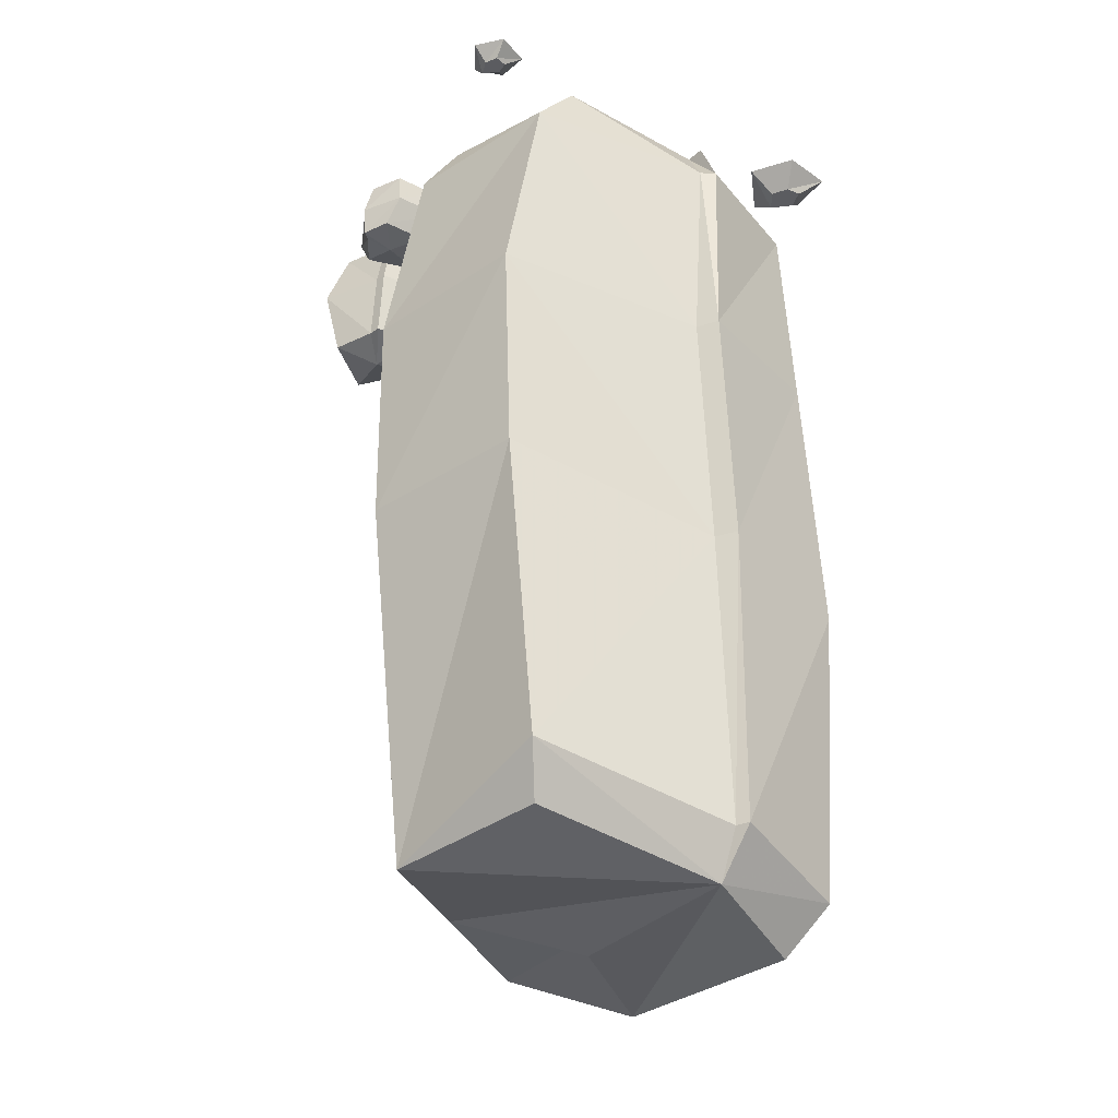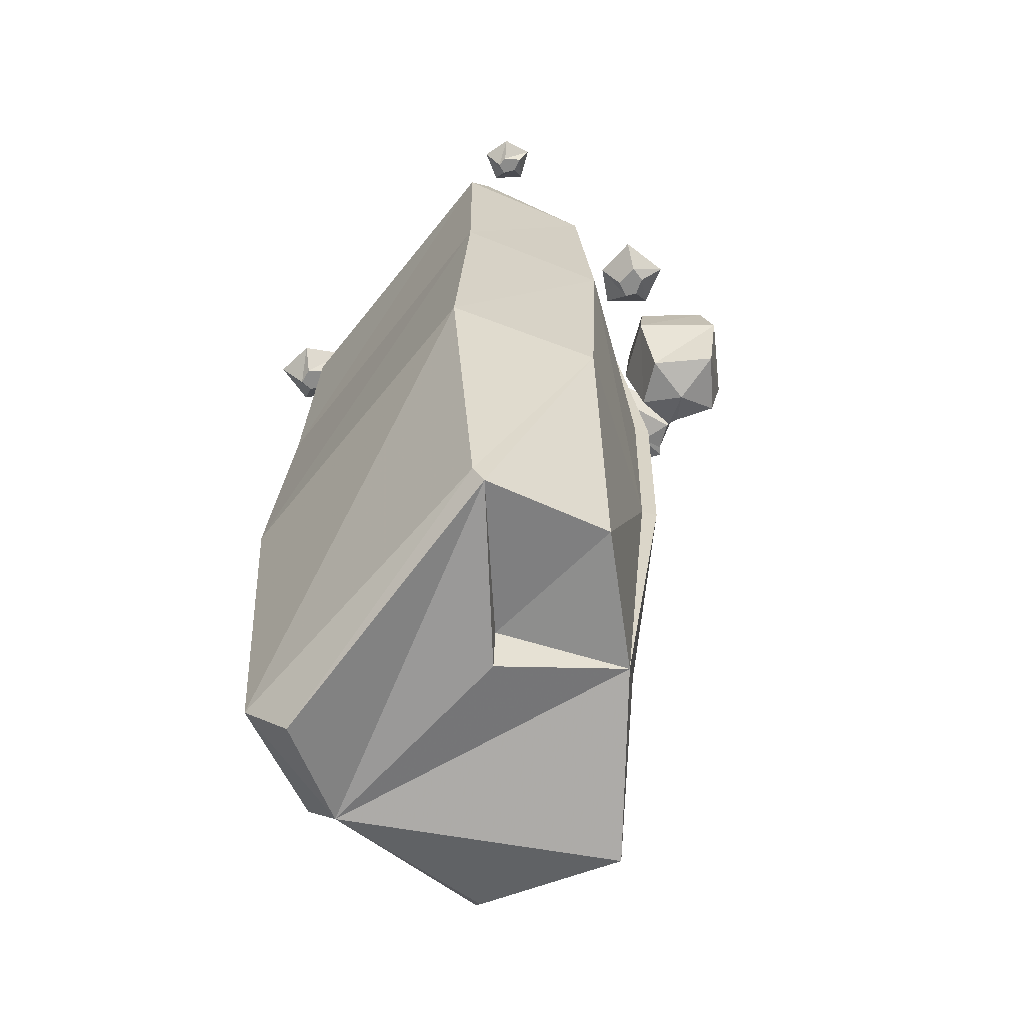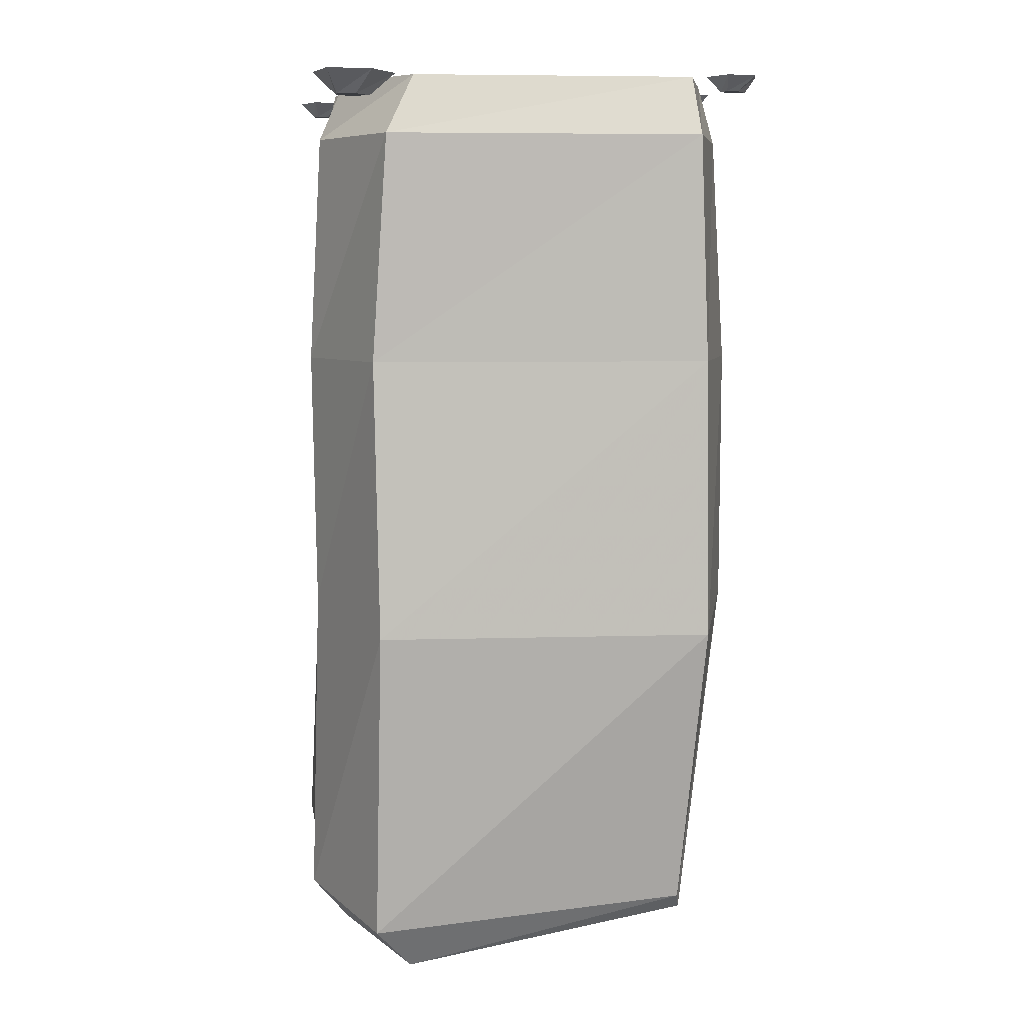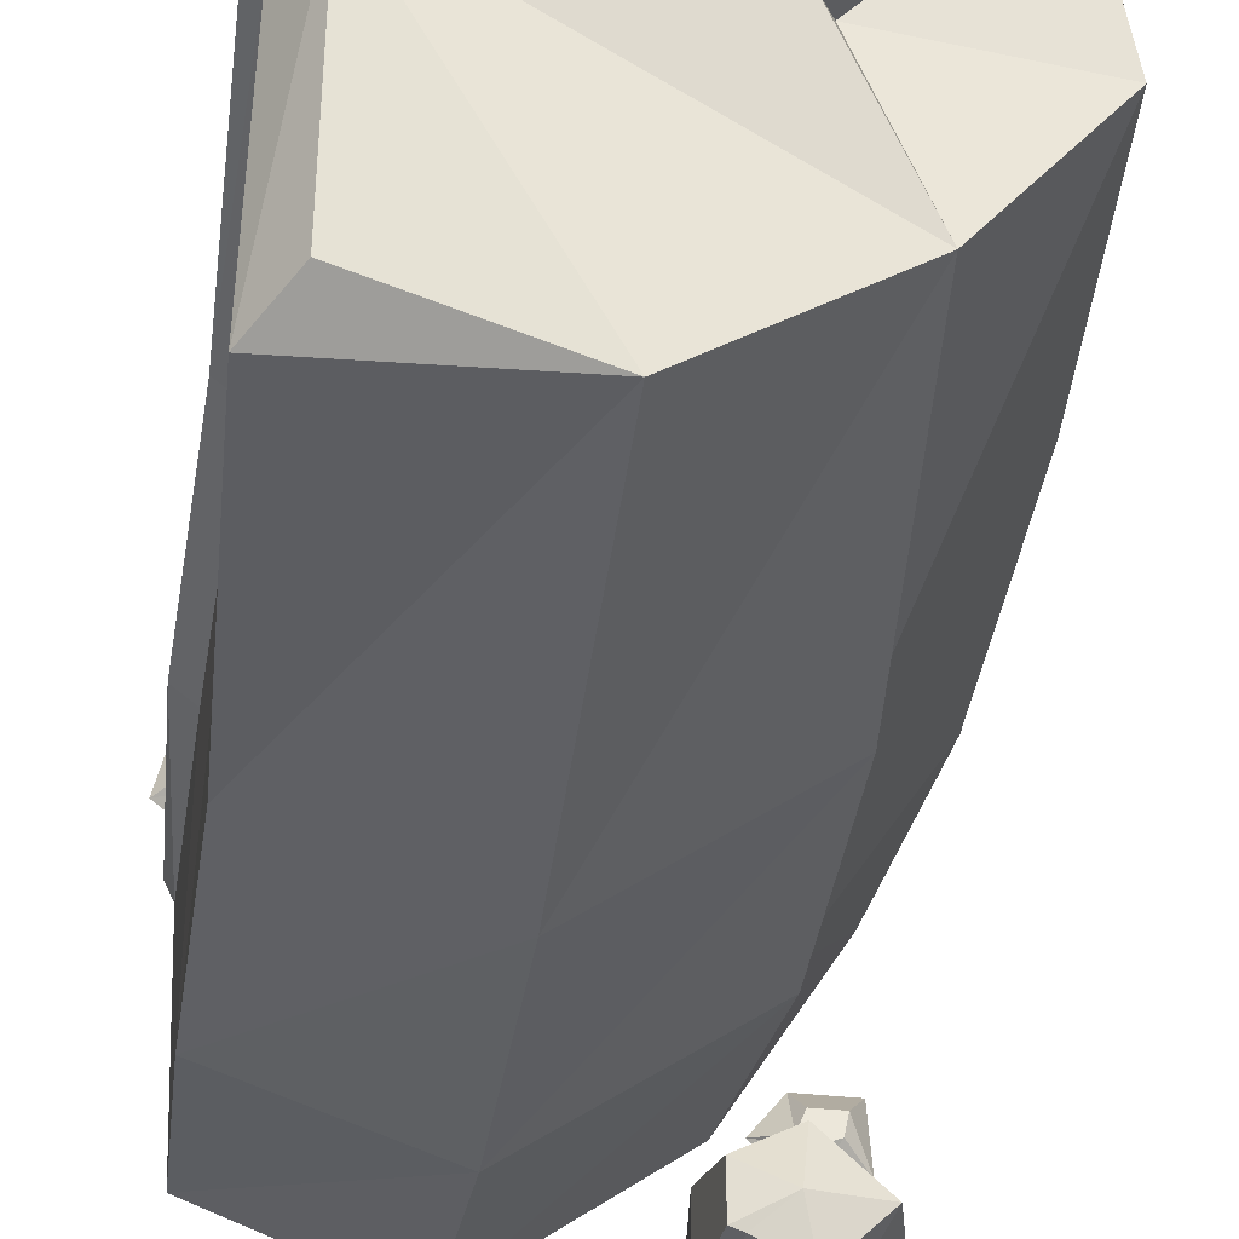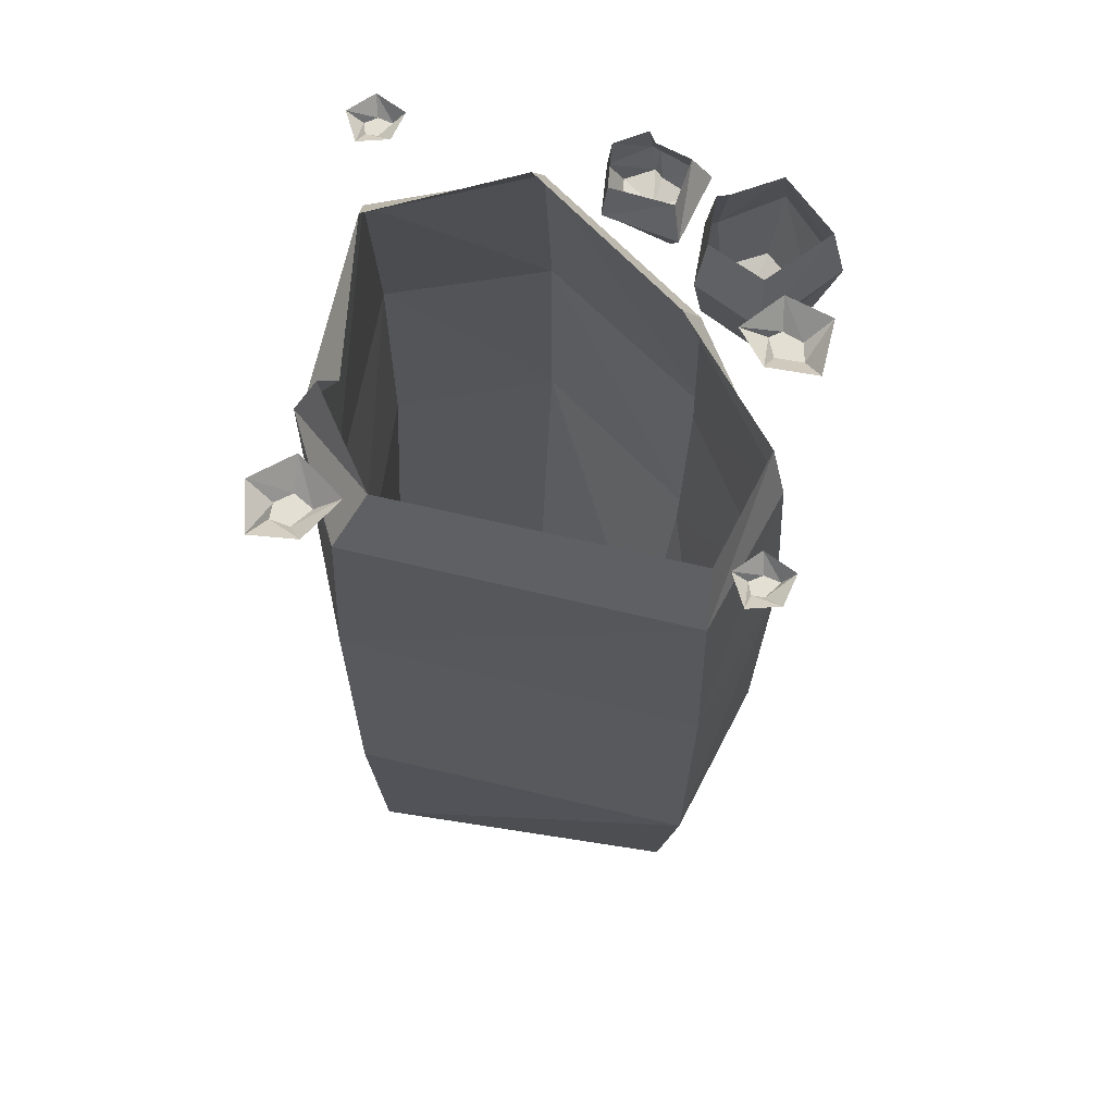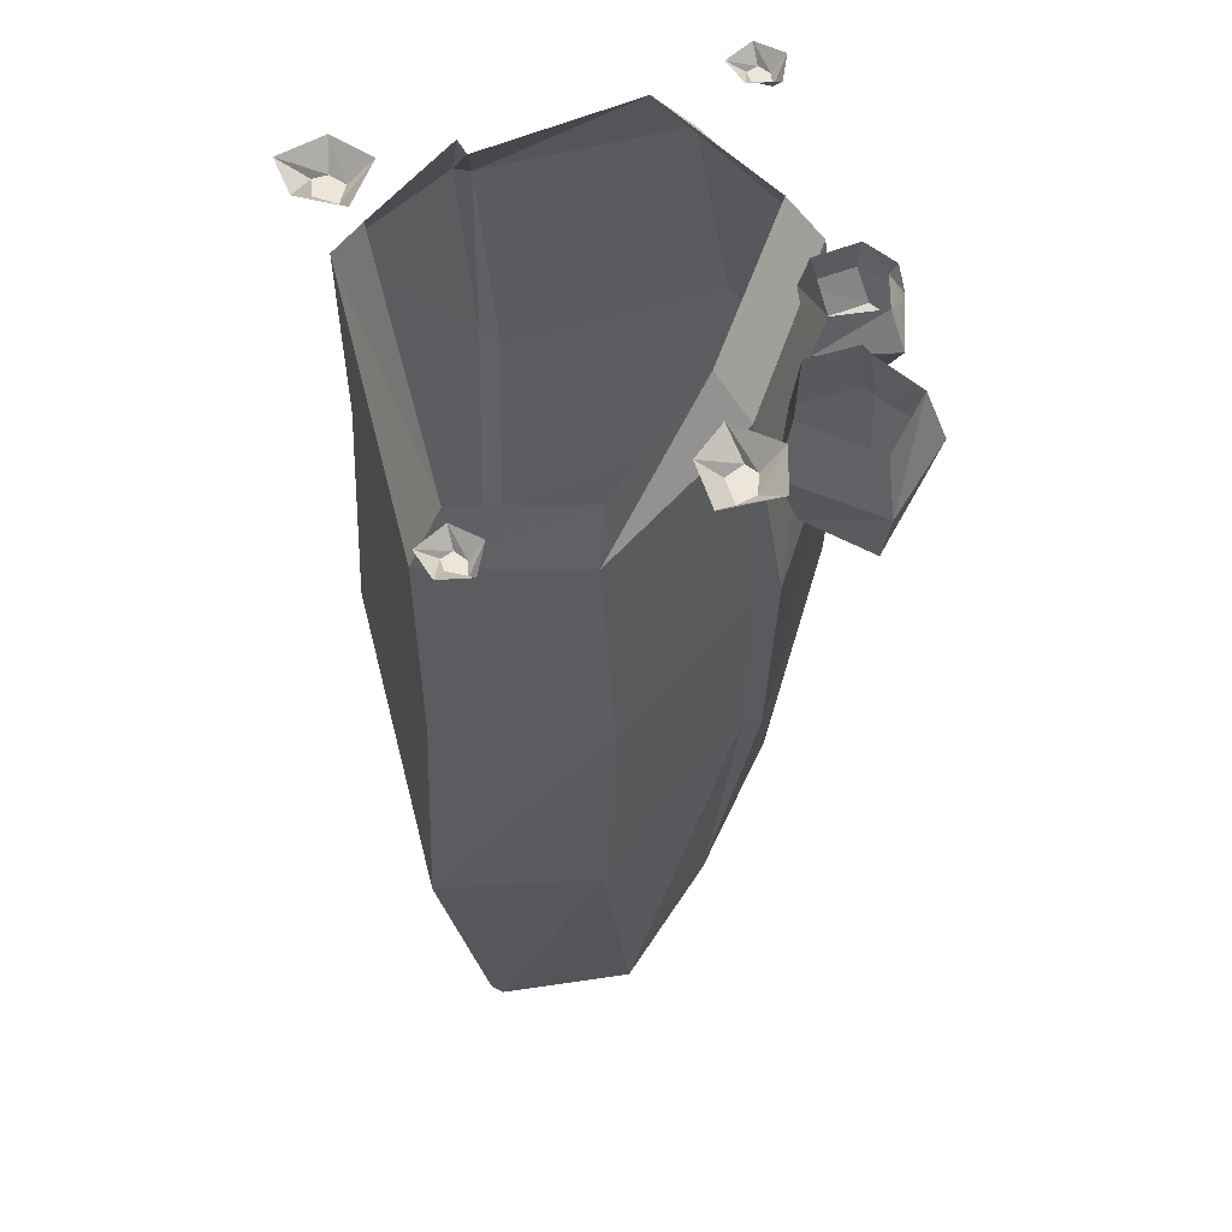
<metadata>
{"format":"obj","ext":"obj","renderer":"f3d","projection":"perspective","resolution":1024,"background":"white","views":[{"elev":-35.3,"azim":-119.2,"up":"+Y"},{"elev":-64.1,"azim":48.1,"up":"+Y"},{"elev":6.8,"azim":-8.4,"up":"+Y"},{"elev":-36.0,"azim":-8.6,"up":"+Z"},{"elev":66.9,"azim":10.2,"up":"+Y"},{"elev":57.1,"azim":72.3,"up":"+Y"}]}
</metadata>
<code>
v 0.3438 0 0.3828
v -0.25 0 0.3516
v -0.3125 -0.125 0.4062
v 0.3516 -0.125 0.4453
v 0.4141 0 0.1484
v 0.4453 -0.125 0.1641
v 0.2188 0 -0.09375
v 0.25 -0.125 -0.1562
v -0.09375 0 -0.3281
v -0.08594 -0.125 -0.4062
v -0.3828 0 -0.1875
v -0.4062 -0.125 -0.2812
v -0.4219 -0.125 0.125
v -0.3438 0 0.1484
v -0.4375 -0.125 0.1562
v -0.3828 0 0.1562
v -0.4609 -0.6016 0.125
v -0.3438 -0.6016 0.4062
v 0.3672 -0.6016 0.4531
v 0.4766 -0.6016 0.1484
v 0.2578 -0.6016 -0.1953
v 0.2734 -0.6016 -0.2266
v -0.08594 -0.6016 -0.4844
v -0.4219 -0.6016 -0.3672
v -0.4219 -0.6016 0.09375
v -0.3359 -1.188 0.4453
v 0.3672 -1.188 0.4844
v 0.4688 -1.141 0.1719
v 0.25 -1.078 -0.1875
v 0.2656 -1.078 -0.2188
v -0.08594 -1.078 -0.4766
v -0.4219 -1.078 -0.3516
v -0.4141 -1.141 0.1172
v -0.4531 -1.141 0.1484
v -0.4688 -1.805 0.125
v -0.3438 -1.852 0.3828
v 0.3281 -1.797 0.3828
v 0.3359 -1.828 0.3594
v 0.3984 -1.781 0.09375
v 0.2031 -1.781 -0.1406
v -0.1016 -1.867 -0.3984
v -0.4531 -1.742 -0.3125
v -0.4453 -1.805 0.1094
v -0.3906 -1.898 0.1094
v -0.2656 -1.945 0.3281
v 0.0625 -1.859 0.09375
v 0.09375 -1.797 0.1172
v -0.3906 -1.836 -0.2734
v 0.3516 0 -0.1797
v 0.2422 0 -0.2344
v 0.2266 -0.1328 -0.2266
v 0.3594 -0.1328 -0.1562
v 0.4609 0 -0.2969
v 0.4922 -0.1328 -0.3047
v 0.3594 0 -0.3984
v 0.3672 -0.1328 -0.4453
v 0.25 -0.1328 -0.3672
v 0.2656 0 -0.3438
v 0.2266 -0.1328 -0.3594
v 0.2422 0 -0.3359
v 0.2422 -0.2891 -0.3594
v 0.2422 -0.2891 -0.2656
v 0.3438 -0.2891 -0.2109
v 0.4531 -0.2891 -0.3125
v 0.3516 -0.2891 -0.4141
v 0.2656 -0.2891 -0.3672
v 0.3281 -0.3203 -0.3203
v 0.04688 0 -0.3203
v 0.03906 0 -0.4141
v 0.03125 -0.07031 -0.4141
v 0.03906 -0.07031 -0.3047
v 0.1719 0 -0.3047
v 0.1875 -0.07031 -0.2734
v 0.1875 0 -0.4062
v 0.2266 -0.07031 -0.4219
v 0.125 -0.07031 -0.4609
v 0.1172 0 -0.4297
v 0.1094 -0.07031 -0.4688
v 0.1016 0 -0.4531
v 0.1172 -0.1328 -0.4609
v 0.0625 -0.1328 -0.4297
v 0.07031 -0.1328 -0.3359
v 0.1719 -0.1328 -0.3047
v 0.1953 -0.1328 -0.4141
v 0.1328 -0.1328 -0.4453
v 0.125 -0.1484 -0.3906
v -0.3906 -0.03125 -0.375
v -0.4141 -0.03125 -0.375
v -0.4219 -0.03125 -0.3984
v -0.3984 -0.03125 -0.4141
v -0.3672 -0.03125 -0.4062
v -0.3438 0 -0.4141
v -0.3594 0 -0.3516
v -0.4219 0 -0.3359
v -0.4531 0 -0.3984
v -0.4062 0 -0.4453
v -0.375 -0.04688 0.4141
v -0.4141 -0.04688 0.4062
v -0.4141 -0.04688 0.375
v -0.3828 -0.04688 0.3516
v -0.3438 -0.04688 0.375
v -0.2891 0 0.3672
v -0.3438 0 0.4531
v -0.4375 0 0.4609
v -0.4609 0 0.3594
v -0.3828 0 0.2969
v 0.3906 -0.04688 -0.05469
v 0.375 -0.04688 -0.09375
v 0.3984 -0.04688 -0.1094
v 0.4375 -0.04688 -0.09375
v 0.4453 -0.04688 -0.05469
v 0.4766 0 -0.007812
v 0.375 0 -0.007812
v 0.3203 0 -0.07812
v 0.3906 0 -0.1562
v 0.4844 0 -0.125
v 0.4375 -0.03125 0.4062
v 0.4141 -0.03125 0.4062
v 0.4062 -0.03125 0.3828
v 0.4297 -0.03125 0.3672
v 0.4609 -0.03125 0.375
v 0.4844 0 0.3672
v 0.4688 0 0.4297
v 0.4062 0 0.4453
v 0.375 0 0.3828
v 0.4219 0 0.3359
f 1 2 3
f 1 3 4
f 1 4 5
f 5 4 6
f 5 6 7
f 7 6 8
f 7 8 9
f 9 8 10
f 9 10 11
f 11 10 12
f 11 12 13
f 11 13 14
f 14 13 15
f 14 15 16
f 16 15 2
f 2 15 3
f 8 21 22
f 13 25 17
f 13 17 15
f 21 29 30
f 21 30 22
f 25 33 34
f 25 34 17
f 29 40 30
f 33 43 34
f 34 43 35
f 35 43 44
f 49 50 51
f 49 51 52
f 49 52 53
f 53 52 54
f 53 54 55
f 55 54 56
f 58 57 59
f 58 59 60
f 60 59 50
f 50 59 51
f 57 66 61
f 57 61 59
f 66 67 61
f 68 69 70
f 68 70 71
f 68 71 72
f 72 71 73
f 72 73 74
f 74 73 75
f 77 76 78
f 77 78 79
f 79 78 69
f 69 78 70
f 76 85 80
f 76 80 78
f 85 86 80
f 87 88 89
f 87 89 90
f 87 90 91
f 87 91 92
f 87 92 93
f 87 93 88
f 88 93 94
f 88 94 89
f 89 94 95
f 89 95 90
f 90 95 96
f 90 96 91
f 91 96 92
f 97 98 99
f 97 99 100
f 97 100 101
f 97 101 102
f 97 102 103
f 97 103 98
f 98 103 104
f 98 104 99
f 99 104 105
f 99 105 100
f 100 105 106
f 100 106 101
f 101 106 102
f 107 108 109
f 107 109 110
f 107 110 111
f 107 111 112
f 107 112 113
f 107 113 108
f 108 113 114
f 108 114 109
f 109 114 115
f 109 115 110
f 110 115 116
f 110 116 111
f 111 116 112
f 117 118 119
f 117 119 120
f 117 120 121
f 117 121 122
f 117 122 123
f 117 123 118
f 118 123 124
f 118 124 119
f 119 124 125
f 119 125 120
f 120 125 126
f 120 126 121
f 121 126 122
f 3 15 17
f 3 17 18
f 3 18 4
f 4 18 19
f 4 19 6
f 6 19 20
f 6 20 21
f 6 21 8
f 8 22 10
f 10 22 23
f 10 23 12
f 12 23 24
f 12 24 25
f 12 25 13
f 51 59 61
f 51 61 62
f 51 62 52
f 52 62 63
f 52 63 54
f 54 63 64
f 54 64 56
f 56 64 65
f 56 65 66
f 56 66 57
f 70 78 80
f 70 80 81
f 70 81 71
f 71 81 82
f 71 82 73
f 73 82 83
f 73 83 75
f 75 83 84
f 75 84 85
f 75 85 76
f 19 18 26
f 19 26 27
f 19 27 20
f 20 27 28
f 20 28 29
f 20 29 21
f 22 30 23
f 23 30 31
f 23 31 24
f 24 31 32
f 24 32 33
f 24 33 25
f 17 34 18
f 18 34 26
f 38 46 47
f 40 47 46
f 55 56 57
f 55 57 58
f 63 62 67
f 63 67 64
f 64 67 65
f 65 67 66
f 61 67 62
f 74 75 76
f 74 76 77
f 82 81 86
f 82 86 83
f 83 86 84
f 84 86 85
f 80 86 81
f 26 34 35
f 26 35 36
f 26 36 27
f 27 36 37
f 27 37 28
f 28 38 39
f 28 39 29
f 29 39 40
f 30 40 31
f 31 40 41
f 31 41 32
f 32 41 42
f 32 42 33
f 33 42 43
f 28 37 38
f 35 44 36
f 36 44 45
f 36 45 37
f 37 45 38
f 41 48 42
f 42 48 44
f 42 44 43
f 38 45 44
f 38 44 46
f 38 47 39
f 39 47 40
f 40 46 44
f 40 44 41
f 41 44 48

</code>
